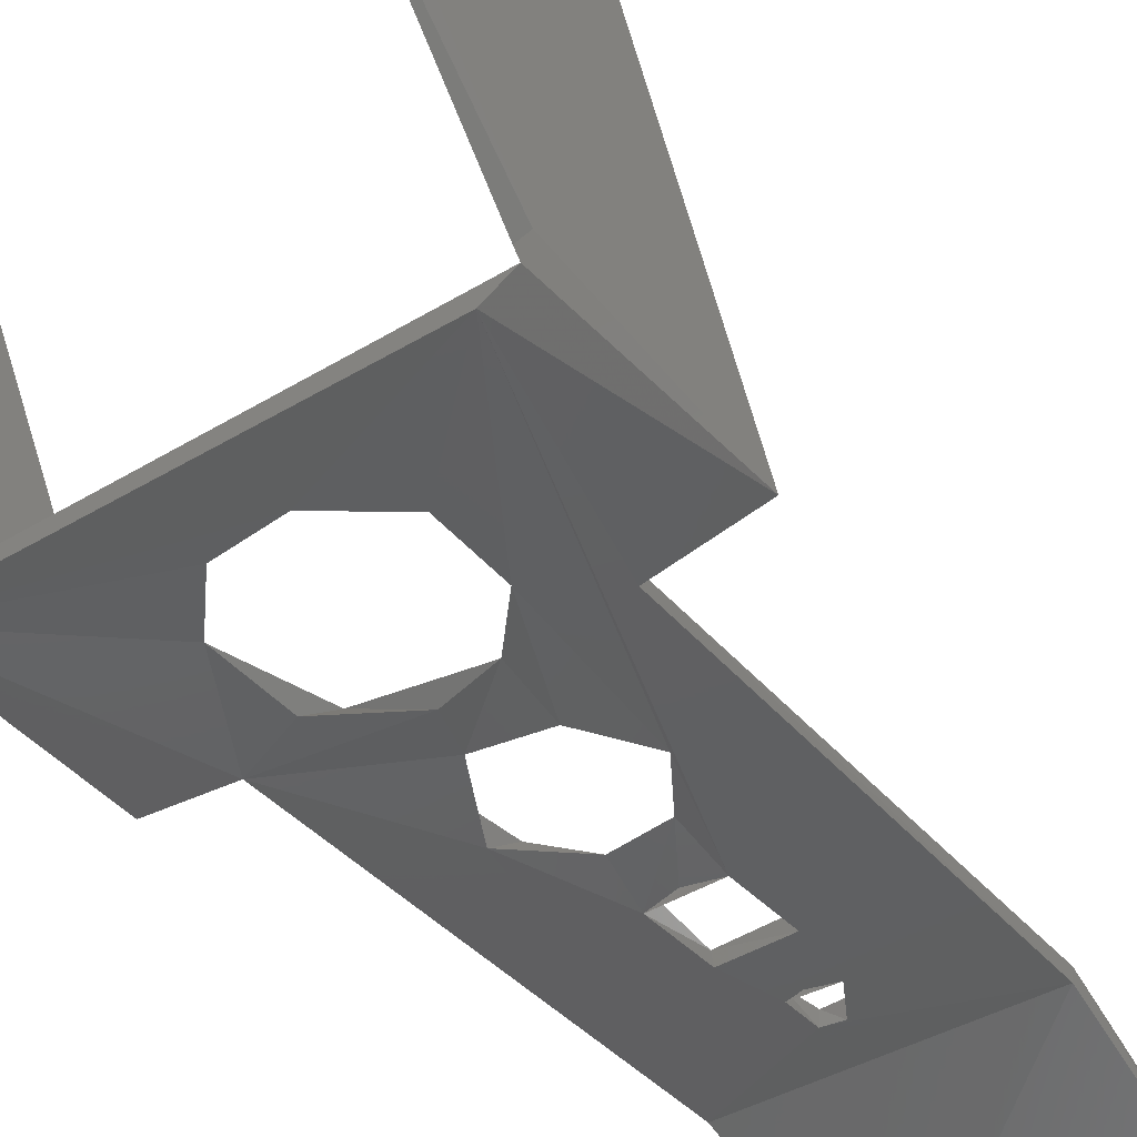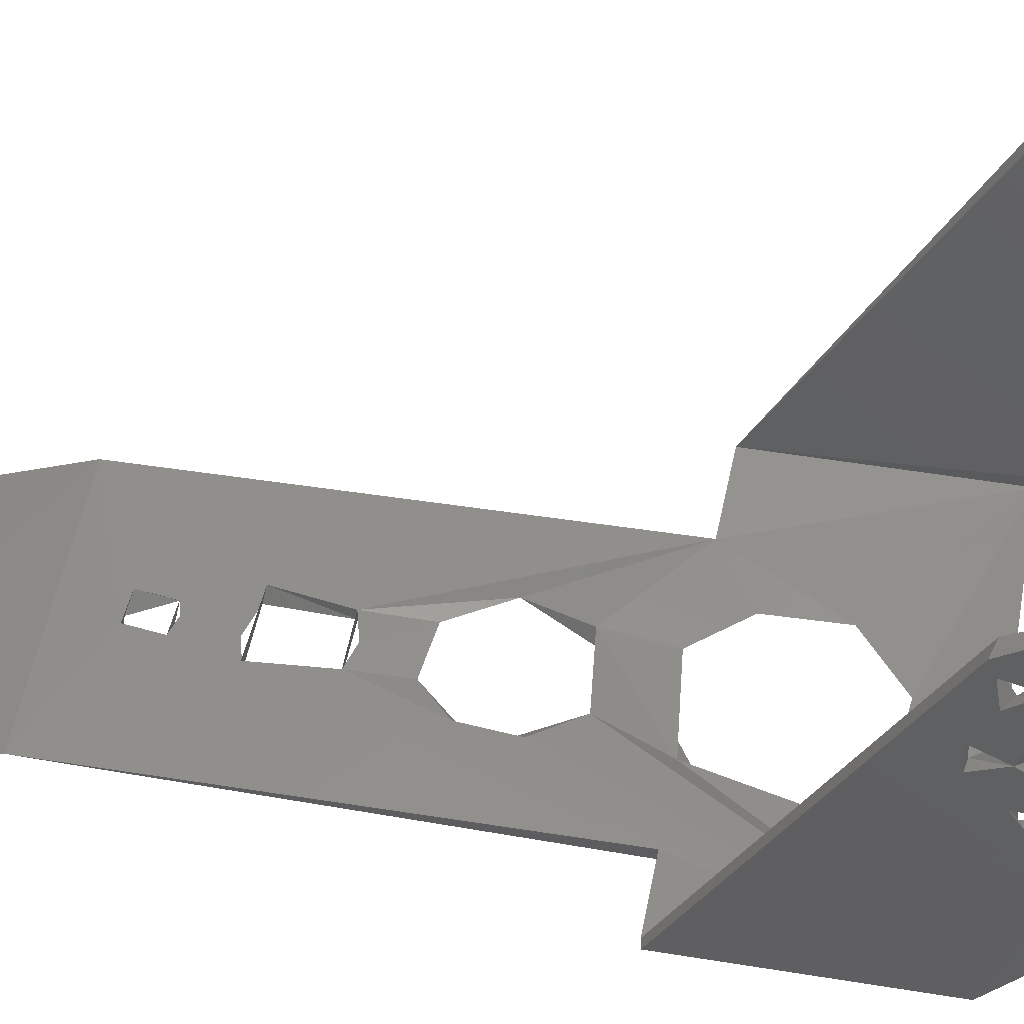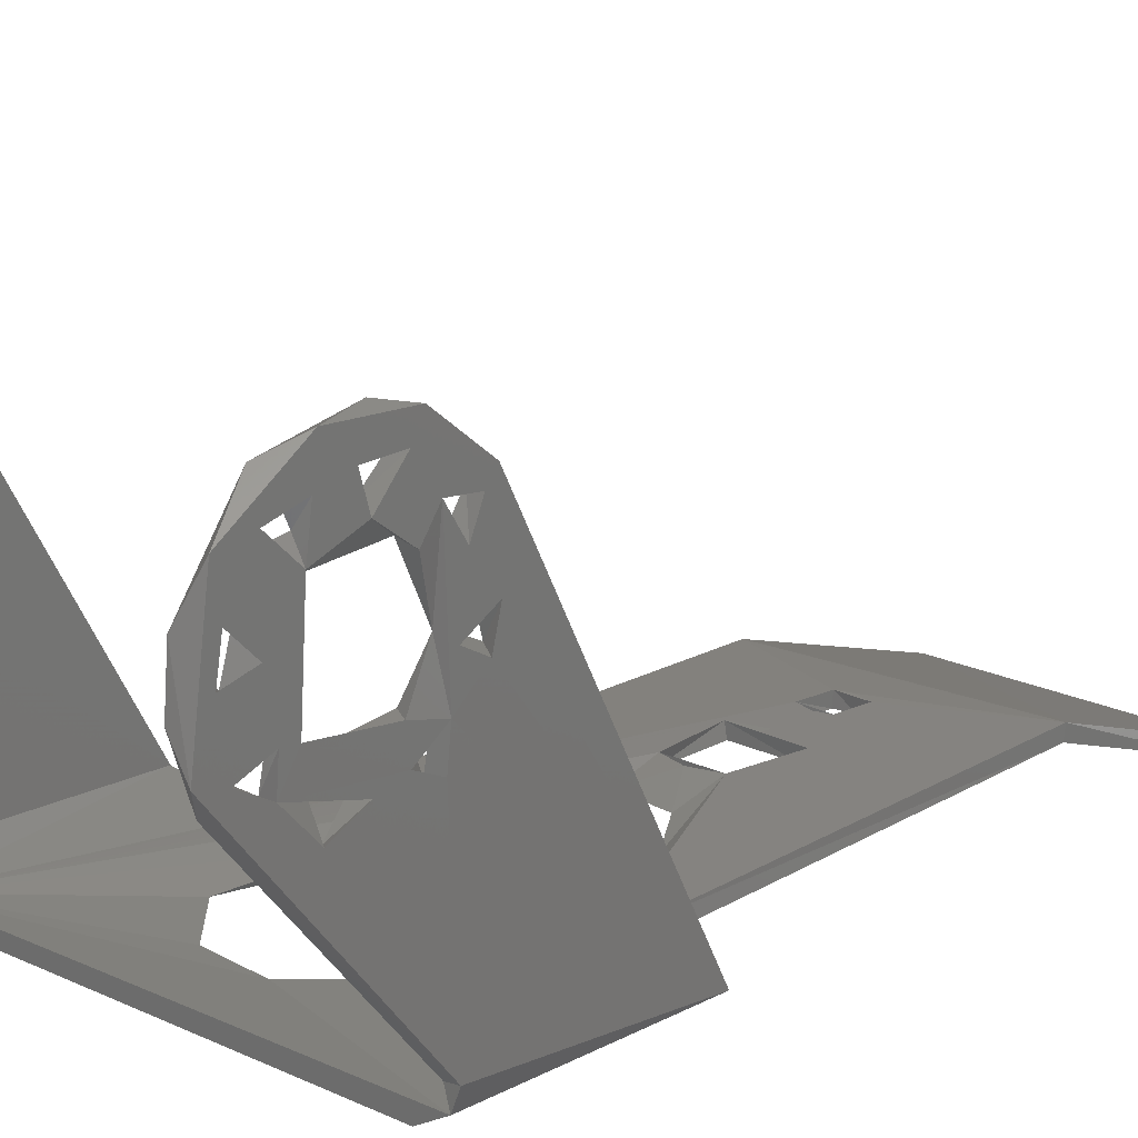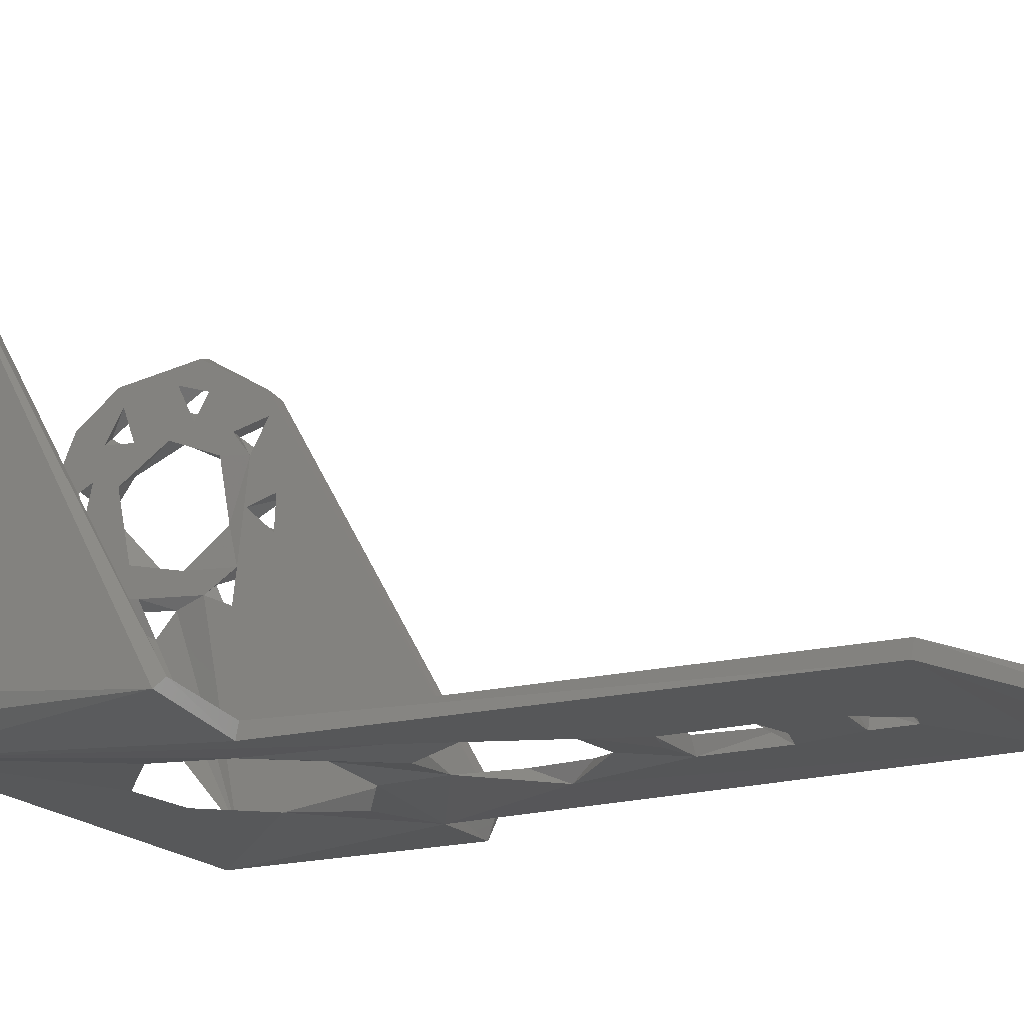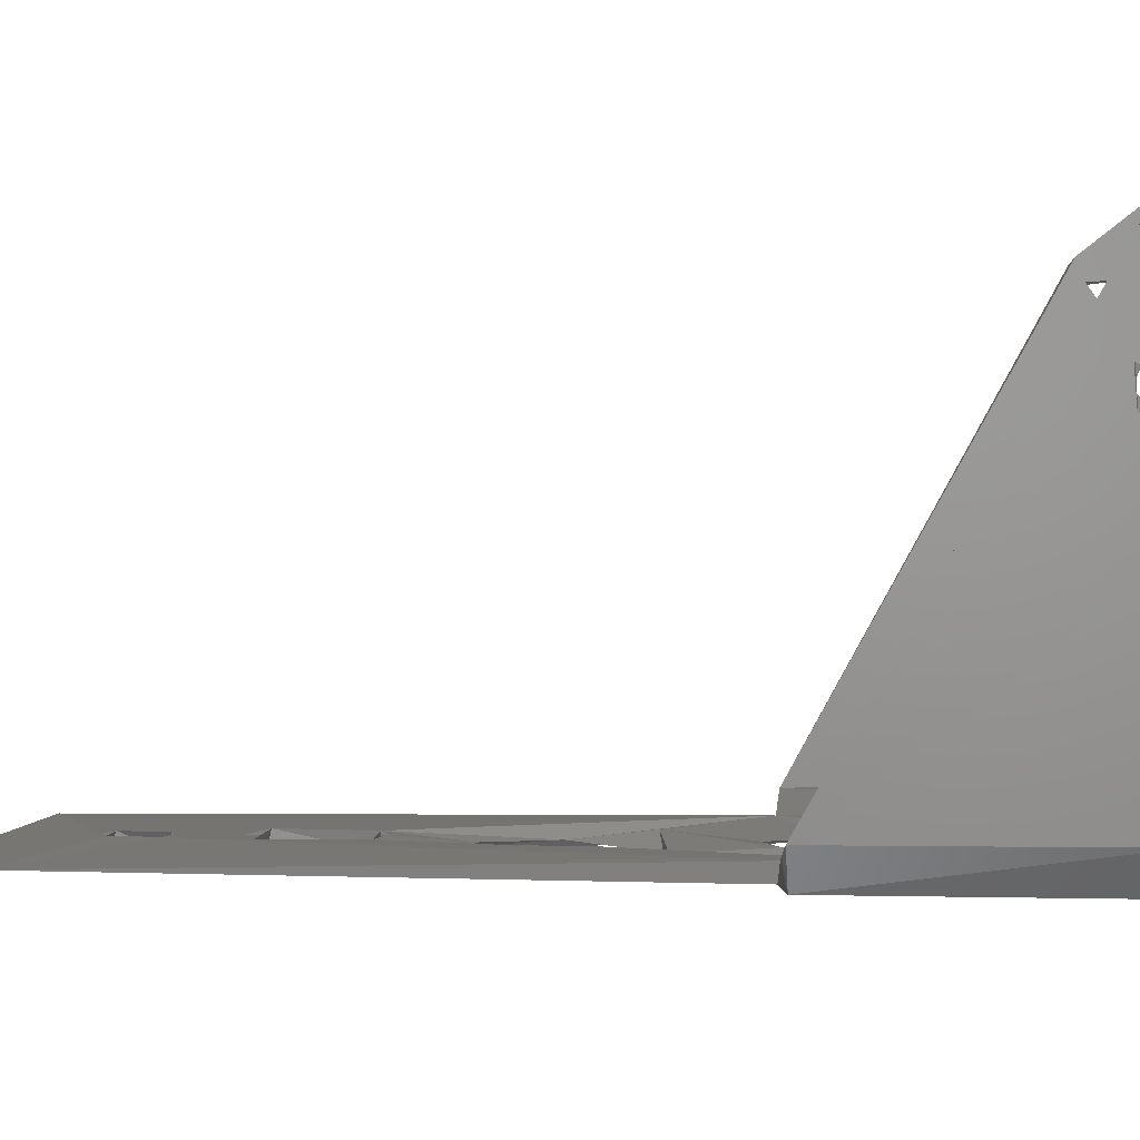
<metadata>
{"format":"stl","ext":"stl","renderer":"f3d","projection":"perspective","resolution":1024,"background":"white","views":[{"elev":-41.0,"azim":-143.3,"up":"+Y"},{"elev":48.6,"azim":100.3,"up":"+Y"},{"elev":19.1,"azim":-138.1,"up":"+Y"},{"elev":-17.1,"azim":-62.9,"up":"+Y"},{"elev":1.8,"azim":92.7,"up":"+Y"}]}
</metadata>
<code>
# stl→obj: 199 verts, 474 faces
v -0.02165 -0.02602 0.02608
v -0.0185 -0.02725 0.006
v -0.013 -0.02725 0.02636
v 0.0125 -0.02674 0.06848
v -0.0125 -0.02726 0.06846
v 0 -0.02725 0.064
v -0.000338 -0.02725 0.06391
v 0.001387 -0.02725 0.06363
v 0.00148 -0.02725 0.06039
v -0.002961 -0.02725 0.05522
v -0.002774 -0.02725 0.04875
v -0.002265 -0.02725 0.06065
v 0.002774 -0.02725 0.05525
v 0 -0.02725 0.056
v 0 -0.02725 0.06
v 0.002961 -0.02725 0.04878
v 0 -0.02725 0.048
v -0.003061 -0.02668 0.0433
v -0.006205 -0.02683 0.03852
v 0.007736 -0.02657 0.01734
v 0.003623 -0.02662 0.01272
v 0.01945 -0.02719 0.006
v 0.001892 -0.02668 0.04382
v 0.006224 -0.02724 0.03896
v 0.01286 -0.02725 0.0265
v 0.01984 -0.02701 0.026
v -0.007449 -0.02642 0.01648
v -0.007611 -0.02679 0.02295
v 0.001024 -0.02725 0.02805
v 0.007186 -0.02726 0.02416
v -0.002225 -0.02662 0.01218
v -0.003259 -0.02725 0.03283
v -0.003638 -0.02662 0.02731
v 0.002656 -0.0267 0.03237
v 0.01913 -0.02598 0.006
v 0.001291 -0.026 0.06365
v 0 -0.026 0.064
v -0.0125 -0.02602 0.06866
v -0.001721 -0.026 0.06353
v 0.013 -0.026 0.02636
v 0.02048 -0.02496 0.02632
v -0.02105 -0.02579 0.006
v 0.001721 -0.026 0.06046
v 0.002961 -0.026 0.05522
v 0 -0.026 0.06
v 0 -0.026 0.056
v -0.001291 -0.026 0.06035
v -0.02046 -0.02505 0.02625
v -0.01286 -0.026 0.0265
v -0.003619 -0.026 0.055
v 0.005848 -0.026 0.03605
v 0.002489 -0.026 0.04866
v 0.00534 -0.026 0.04091
v 0 -0.026 0.048
v -0.002582 -0.026 0.0487
v -0.003953 -0.026 0.03309
v 0.005878 -0.026 0.02627
v 0.01179 -0.03257 0.08679
v -0.0115 -0.03267 0.08705
v 0.0115 -0.03385 0.08663
v -0.01179 -0.03375 0.08636
v -0.02175 -0.005172 0.005605
v -0.02175 0.005605 0.005172
v -0.02108 -0.000906 0.005095
v -0.02175 0.003543 0.003623
v -0.02175 0.000861 -0.006256
v -0.02176 -0.003539 -0.004011
v -0.02175 0.004439 -0.003496
v -0.02175 -0.006895 0.00291
v -0.02175 -0.005903 -0.005598
v -0.02175 -0.004361 0.002559
v -0.02175 0.006472 0.008932
v -0.02175 0.005271 0.007978
v -0.02175 0.00291 0.006895
v -0.02175 0.01029 0.004148
v -0.02175 -0.007978 0.005271
v -0.02175 -0.024 0.006
v -0.02175 -0.00338 -0.005396
v -0.02175 -0.003822 -0.01068
v -0.02175 -0.004383 -0.008294
v -0.02175 0.006619 -0.009193
v -0.02175 0.007002 -0.006171
v -0.02175 0.007734 -0.003
v -0.02175 -0.007561 0.00036
v -0.02175 -0.008973 -0.00272
v -0.02062 -0.006795 -0.002667
v -0.02175 0.000245 -0.00905
v -0.02175 0.00311 -0.008543
v -0.02175 0.01076 -0.002606
v -0.02175 0.008419 -0.000167
v -0.02175 0.00845 0.003156
v -0.02175 -0.000211 0.009084
v -0.02175 -0.002932 0.008348
v -0.02175 -0.001728 0.006199
v -0.02175 0.005772 0.000621
v -0.0205 -0.004756 -0.001903
v -0.0205 -0.004303 0.003308
v -0.0205 -0.005962 -0.005528
v -0.0205 -0.00312 -0.004894
v -0.0205 0.003695 -0.003709
v -0.0205 0.005528 -0.005962
v -0.0205 -0.00523 0.005536
v -0.0205 0.002948 0.006293
v -0.0205 0.00402 0.003272
v -0.0205 0.005536 0.00523
v -0.0205 0.006936 0.008603
v -0.0205 0.005429 0.008025
v -0.0205 -0.008229 0.005004
v -0.0205 -0.0242 0.006094
v -0.0205 -0.002635 0.009084
v -0.0205 -0.004239 -0.008223
v -0.0205 -0.005992 -0.009244
v -0.0205 -0.001085 -0.01095
v -0.0205 0.005863 -0.003155
v -0.0205 0.008223 -0.004239
v -0.0205 0.009388 0.000748
v -0.0205 0.009611 -0.005704
v -0.0205 8.6e-05 0.008348
v -0.0205 0.009883 0.00483
v -0.0205 0.008306 0.003033
v -0.0205 0.01087 0.001656
v -0.0205 0.002718 -0.006753
v -0.0205 0.003062 -0.0106
v -0.0205 -0.000353 -0.007718
v -0.0205 0.002133 -0.009278
v -0.0205 -0.009546 -0.001728
v -0.0205 -0.007299 0.000179
v -0.0205 -0.001118 0.006199
v -0.0205 0.006235 0.000679
v 0.02177 -0.02436 0.006163
v 0.02175 -0.02431 0.02613
v 0.02051 -0.02414 0.006071
v 0.02175 0.007306 -0.008617
v 0.02175 0.000603 -0.005939
v 0.02175 0.002886 -0.008918
v 0.02175 -0.000151 -0.01107
v 0.02175 -0.000251 -0.008177
v 0.02175 -0.0034 -0.008133
v 0.02175 -0.005992 -0.009244
v 0.02175 -0.005495 -0.000264
v 0.0212 -0.007519 0.00022
v 0.02175 -0.007118 -0.003039
v 0.02175 -0.006133 -0.006485
v 0.02113 -0.009488 -0.001423
v 0.02175 -0.005863 0.003155
v 0.02175 -0.008223 0.004239
v 0.02175 0.01135 0.00209
v 0.02175 0.008184 -0.003672
v 0.02175 0.006485 -0.006133
v 0.02175 0.00495 -0.003851
v 0.02175 -0.001577 0.006096
v 0.02175 -0.005528 0.005962
v 0.02175 -0.000167 0.008921
v 0.02175 0.003029 0.007297
v 0.02175 0.002985 0.004365
v 0.02175 -0.002741 0.008734
v 0.02175 0.007191 0.00835
v 0.02175 0.005738 0.007753
v 0.02175 0.004964 0.004854
v 0.02175 0.006753 0.002718
v 0.02175 0.009277 0.002112
v 0.02175 0.007793 -0.000406
v 0.02067 -0.001901 0.004801
v 0.02175 -0.004131 -0.004962
v 0.02175 0.003266 -0.004005
v 0.02175 0.005099 0.000215
v 0.0205 0.005723 0.007981
v 0.0205 0.007696 0.007926
v 0.0205 -0.000105 0.008734
v 0.0205 -0.003002 0.008579
v 0.0205 -0.005172 0.005605
v 0.0205 -0.007978 0.005271
v 0.0205 -0.006895 0.00291
v 0.0205 -0.006484 -0.002584
v 0.0205 -0.005605 -0.005172
v 0.0205 -0.005648 -0.009498
v 0.0205 -0.00291 -0.006895
v 0.0205 0.000803 -0.01117
v 0.0205 -0.005271 -0.007978
v 0.0205 0.002887 -0.006827
v 0.0205 -0.000251 -0.007568
v 0.0205 0.001511 -0.009445
v 0.0205 0.005598 -0.005903
v 0.0205 0.007069 -0.008468
v 0.0205 0.009877 -0.004842
v 0.0205 0.009225 0.000273
v 0.0205 0.01098 0.002108
v 0.0205 0.008348 0.002932
v 0.0205 0.004976 0.005021
v 0.0205 0.008294 -0.004383
v 0.0205 0.005396 -0.00338
v 0.0205 0.005129 -0.00039
v 0.0205 -0.003849 -0.00345
v 0.0205 -0.004875 0.001113
v 0.0205 -0.00085 0.006271
v 0.0205 0.002988 0.006485
v 0.0205 0.003355 0.003964
v 0.0205 0.006261 0.001703
v 0.0205 0.002221 -0.004613
f 1 2 3
f 4 5 6
f 6 5 7
f 6 8 4
f 4 8 9
f 10 2 11
f 5 12 7
f 13 9 14
f 14 9 15
f 14 15 10
f 10 15 12
f 12 2 10
f 16 17 18
f 18 17 11
f 18 11 19
f 5 3 12
f 3 2 12
f 16 4 13
f 13 4 9
f 20 21 22
f 16 18 23
f 16 23 24
f 16 24 4
f 4 24 25
f 25 20 22
f 25 22 26
f 2 27 28
f 29 30 25
f 25 30 20
f 22 21 31
f 31 2 22
f 2 31 27
f 11 2 19
f 19 2 28
f 19 28 32
f 32 28 33
f 32 33 34
f 34 33 29
f 34 29 25
f 34 25 24
f 21 20 35
f 4 36 37
f 4 37 38
f 38 37 39
f 35 40 41
f 21 35 31
f 31 35 42
f 43 44 45
f 45 44 46
f 45 46 47
f 42 48 49
f 46 50 47
f 47 50 39
f 38 39 50
f 38 50 49
f 31 42 27
f 27 42 49
f 40 44 43
f 40 43 4
f 4 43 36
f 35 34 51
f 44 40 35
f 44 35 52
f 52 35 53
f 35 51 53
f 53 23 52
f 52 23 54
f 54 23 18
f 54 18 55
f 55 18 19
f 50 55 49
f 49 55 19
f 19 56 49
f 56 33 49
f 49 33 28
f 28 27 49
f 20 57 35
f 35 57 34
f 34 57 56
f 56 57 33
f 58 4 38
f 59 58 38
f 60 61 5
f 4 60 5
f 58 59 60
f 60 59 61
f 62 63 64
f 63 65 64
f 66 67 68
f 69 67 70
f 69 71 67
f 62 64 71
f 72 73 74
f 73 75 63
f 75 65 63
f 76 1 62
f 69 62 71
f 1 76 77
f 76 69 77
f 70 67 78
f 78 79 80
f 70 80 79
f 81 82 83
f 68 82 81
f 72 75 73
f 69 70 84
f 77 84 85
f 85 86 70
f 70 86 84
f 77 69 84
f 85 70 77
f 77 70 79
f 78 66 87
f 78 87 79
f 68 88 66
f 79 87 88
f 79 88 81
f 88 68 81
f 89 81 83
f 89 83 90
f 90 91 89
f 89 91 75
f 72 92 1
f 1 92 93
f 93 94 62
f 74 92 72
f 65 91 95
f 95 90 83
f 1 93 62
f 74 94 92
f 94 74 63
f 94 63 62
f 91 65 75
f 83 68 95
f 67 66 78
f 86 96 97
f 96 86 98
f 96 98 99
f 100 99 101
f 97 64 102
f 102 64 103
f 104 105 103
f 106 107 105
f 97 108 109
f 108 102 110
f 111 112 113
f 111 113 99
f 111 98 112
f 112 98 86
f 100 101 114
f 114 115 116
f 117 115 101
f 106 48 110
f 103 107 118
f 118 107 106
f 119 120 121
f 121 120 116
f 121 116 117
f 115 117 116
f 122 123 101
f 101 123 117
f 124 99 113
f 124 113 125
f 125 113 123
f 125 123 122
f 99 124 122
f 109 126 127
f 97 127 86
f 86 126 112
f 112 126 109
f 97 109 127
f 103 118 128
f 103 128 102
f 102 128 110
f 116 129 114
f 114 129 104
f 104 129 120
f 122 101 99
f 104 100 114
f 106 105 119
f 119 105 104
f 119 104 120
f 108 110 48
f 108 48 109
f 106 110 118
f 103 64 104
f 42 2 1
f 42 1 77
f 109 48 42
f 130 131 26
f 130 26 22
f 41 132 35
f 133 134 135
f 133 135 136
f 136 135 137
f 138 137 134
f 138 136 137
f 136 138 139
f 140 141 142
f 140 142 143
f 142 139 143
f 139 142 144
f 139 144 130
f 130 140 145
f 145 146 130
f 130 146 131
f 133 147 148
f 148 149 133
f 133 149 150
f 138 143 139
f 151 152 140
f 152 145 140
f 146 152 131
f 131 153 154
f 153 151 155
f 152 156 131
f 131 156 153
f 154 157 131
f 154 158 157
f 157 158 159
f 160 161 157
f 157 161 147
f 147 161 162
f 147 162 148
f 148 162 160
f 151 163 155
f 164 134 140
f 164 140 143
f 133 165 134
f 155 166 148
f 148 166 150
f 150 166 165
f 159 155 148
f 157 159 160
f 159 148 160
f 153 155 154
f 164 138 134
f 165 133 150
f 155 159 154
f 144 141 130
f 130 141 140
f 151 140 163
f 156 152 151
f 167 41 168
f 167 169 41
f 170 41 169
f 171 172 41
f 41 172 132
f 172 173 132
f 174 173 175
f 132 144 176
f 174 141 173
f 173 141 132
f 132 141 144
f 176 144 174
f 174 175 176
f 177 178 179
f 179 178 176
f 179 176 175
f 177 180 181
f 177 181 178
f 178 181 182
f 178 182 180
f 180 183 178
f 183 184 178
f 185 186 187
f 187 188 168
f 189 168 188
f 185 184 183
f 185 183 190
f 191 183 192
f 185 190 186
f 186 190 191
f 177 175 193
f 173 171 194
f 194 171 163
f 41 170 171
f 171 170 195
f 196 195 167
f 167 195 169
f 197 196 189
f 168 189 167
f 191 192 198
f 191 198 186
f 187 186 188
f 188 198 189
f 189 198 192
f 193 175 194
f 189 192 197
f 183 199 192
f 193 199 180
f 180 199 183
f 173 194 175
f 171 195 196
f 171 196 163
f 163 196 197
f 180 177 193
f 139 176 136
f 136 176 178
f 136 178 133
f 133 178 184
f 133 184 185
f 133 185 147
f 147 185 187
f 147 187 168
f 147 168 157
f 157 168 41
f 157 41 131
f 176 139 132
f 132 139 130
f 1 48 72
f 72 48 106
f 112 79 113
f 113 79 123
f 123 79 81
f 123 81 117
f 117 81 89
f 117 89 121
f 121 89 75
f 121 75 119
f 119 75 106
f 106 75 72
f 109 77 112
f 112 77 79
f 41 26 131
f 2 42 22
f 22 42 35
f 109 42 77
f 132 130 35
f 35 130 22
f 150 191 148
f 191 150 183
f 183 150 149
f 183 149 190
f 190 149 148
f 190 148 191
f 180 134 181
f 181 134 137
f 181 137 182
f 182 137 135
f 182 135 180
f 180 135 134
f 175 164 143
f 175 143 179
f 179 143 138
f 179 138 177
f 138 164 177
f 177 164 175
f 144 142 174
f 174 142 141
f 171 152 172
f 172 152 146
f 172 146 173
f 173 146 145
f 173 145 171
f 171 145 152
f 170 156 151
f 170 151 195
f 195 151 153
f 195 153 169
f 169 153 170
f 170 153 156
f 167 154 196
f 154 159 196
f 196 159 189
f 189 159 167
f 159 158 167
f 167 158 154
f 188 160 198
f 198 160 162
f 198 162 186
f 186 162 161
f 186 161 188
f 188 161 160
f 134 199 193
f 140 193 194
f 163 140 194
f 193 140 134
f 199 134 165
f 199 165 192
f 192 165 166
f 192 166 197
f 197 166 155
f 197 155 163
f 101 82 68
f 101 68 114
f 114 68 83
f 114 83 115
f 83 82 115
f 115 82 101
f 125 87 124
f 124 87 66
f 124 66 122
f 122 66 88
f 122 88 125
f 87 125 88
f 111 80 98
f 98 80 70
f 70 78 98
f 98 78 99
f 99 78 80
f 99 80 111
f 86 85 126
f 126 85 84
f 126 84 127
f 127 84 86
f 97 69 108
f 108 69 76
f 108 76 62
f 108 62 102
f 102 62 97
f 97 62 69
f 93 92 110
f 110 92 118
f 118 92 128
f 128 92 94
f 128 94 110
f 110 94 93
f 105 63 103
f 103 63 74
f 103 74 107
f 107 74 73
f 107 73 63
f 107 63 105
f 95 91 129
f 129 91 120
f 120 91 116
f 116 91 90
f 116 90 129
f 129 90 95
f 99 67 96
f 96 67 71
f 96 71 97
f 97 71 64
f 104 64 65
f 104 65 95
f 67 99 68
f 68 99 100
f 68 100 95
f 95 100 104
f 59 38 61
f 61 38 5
f 3 5 49
f 49 5 38
f 49 48 3
f 3 48 1
f 40 4 25
f 25 26 40
f 40 26 41
f 60 4 58
f 29 33 57
f 29 57 30
f 30 57 20
f 39 12 47
f 47 12 9
f 47 9 43
f 43 9 8
f 43 8 36
f 36 8 7
f 36 7 39
f 39 7 12
f 24 51 34
f 34 56 32
f 32 56 19
f 23 53 24
f 24 53 51
f 50 10 11
f 50 11 55
f 55 11 16
f 55 16 52
f 52 16 44
f 44 16 13
f 44 13 10
f 44 10 50

</code>
